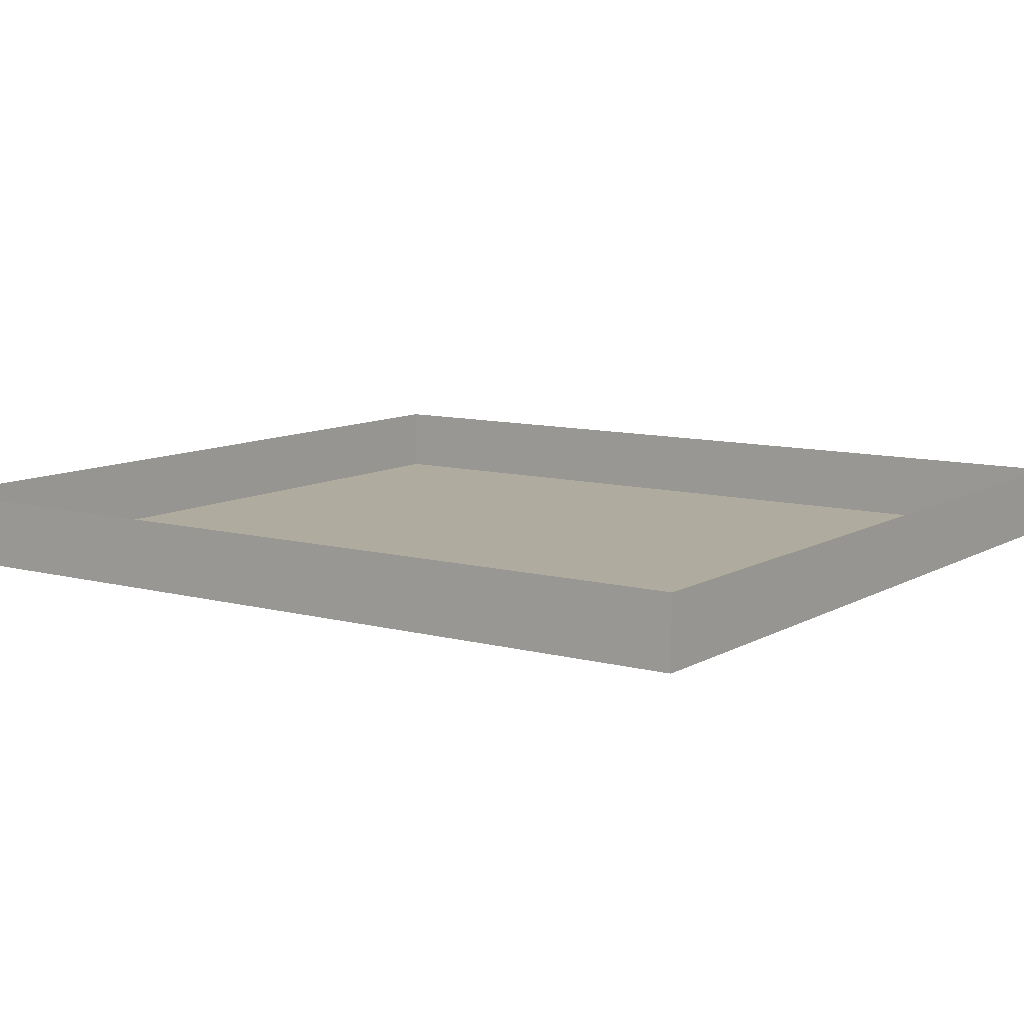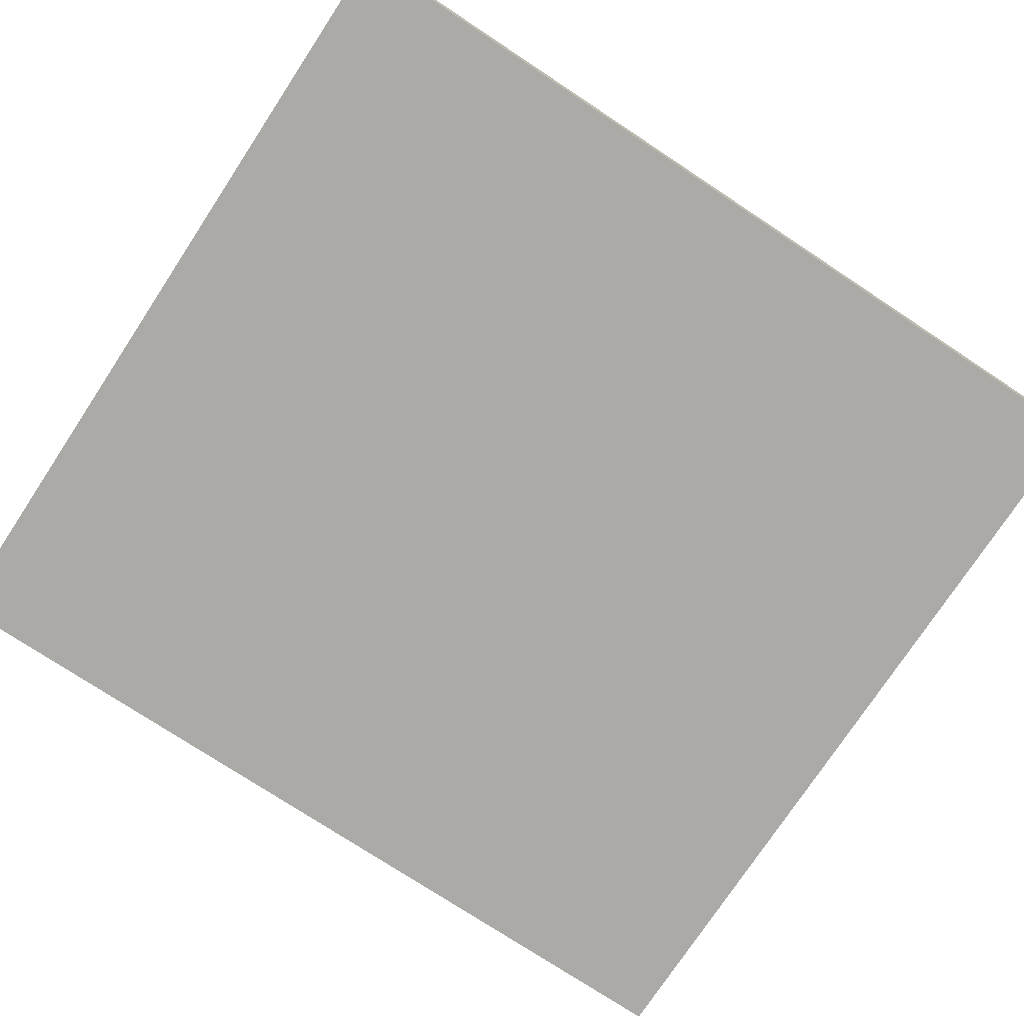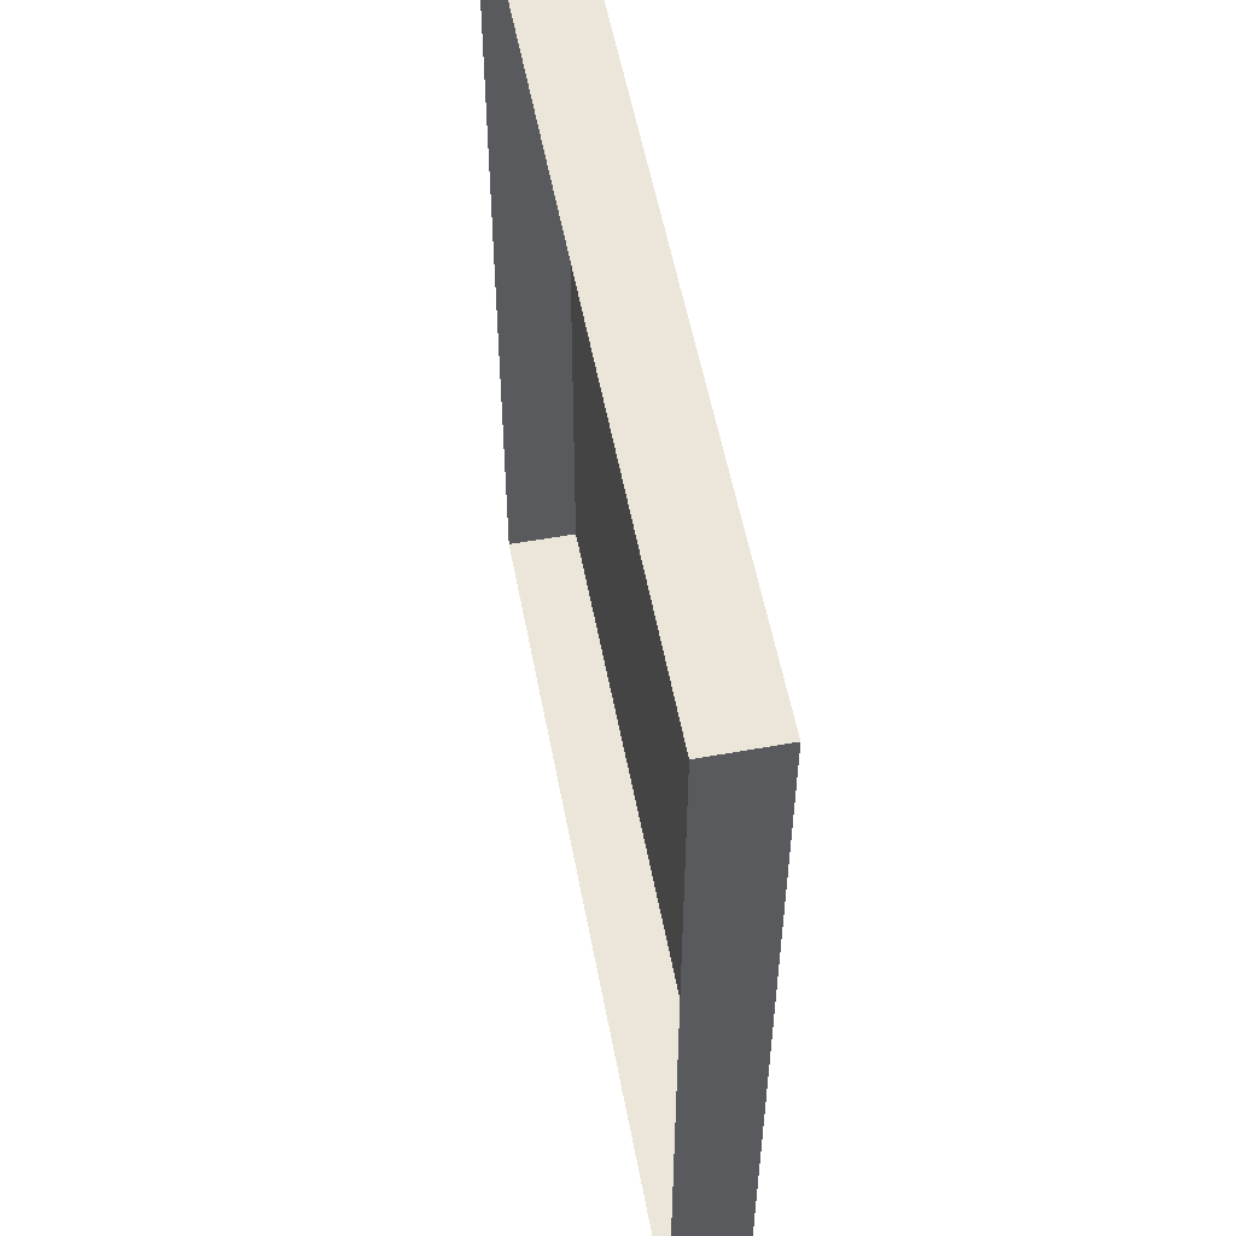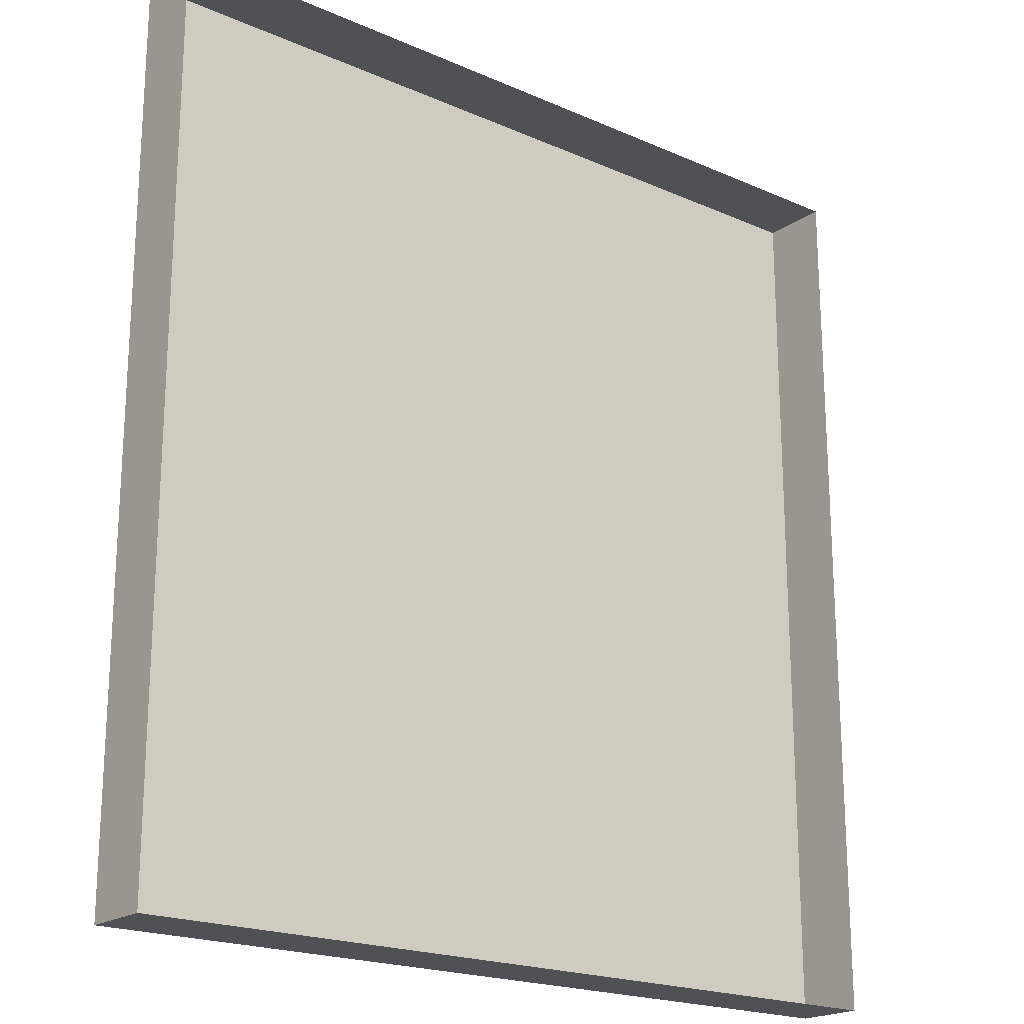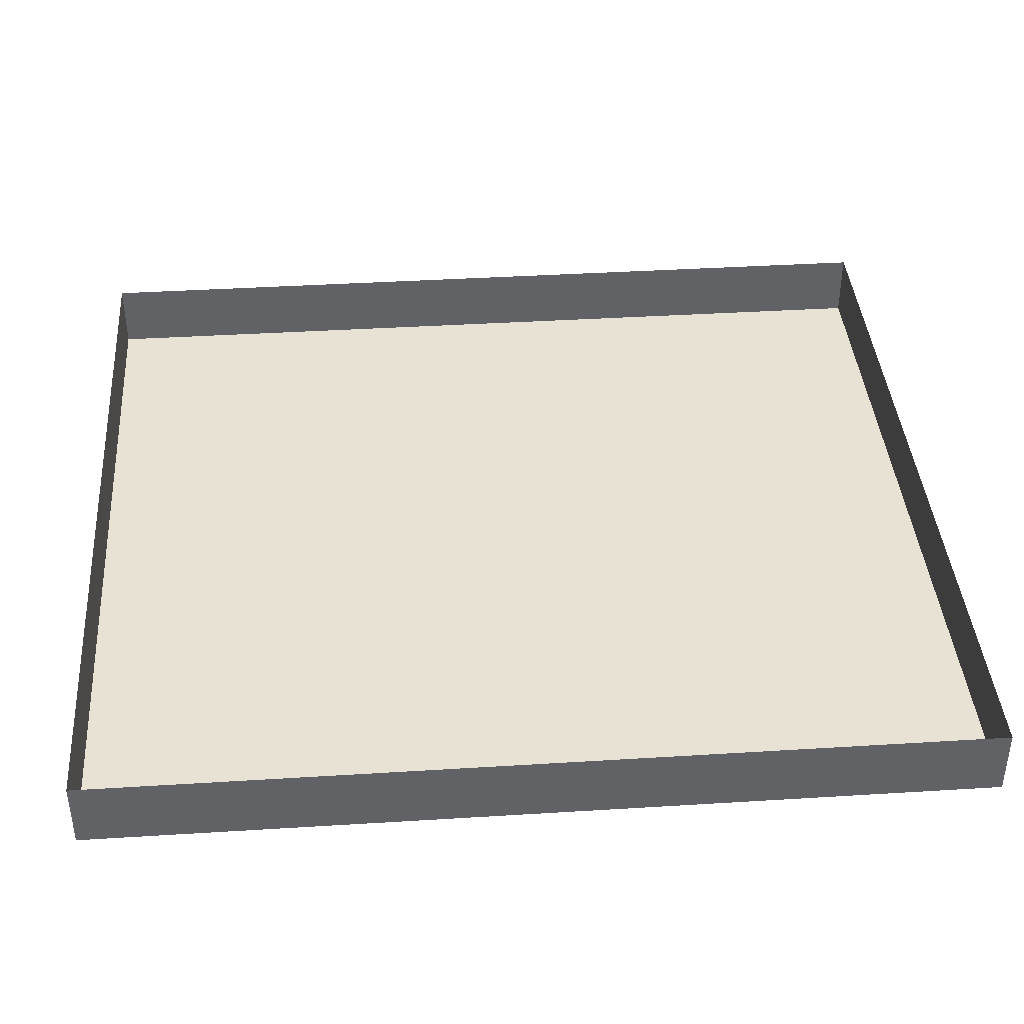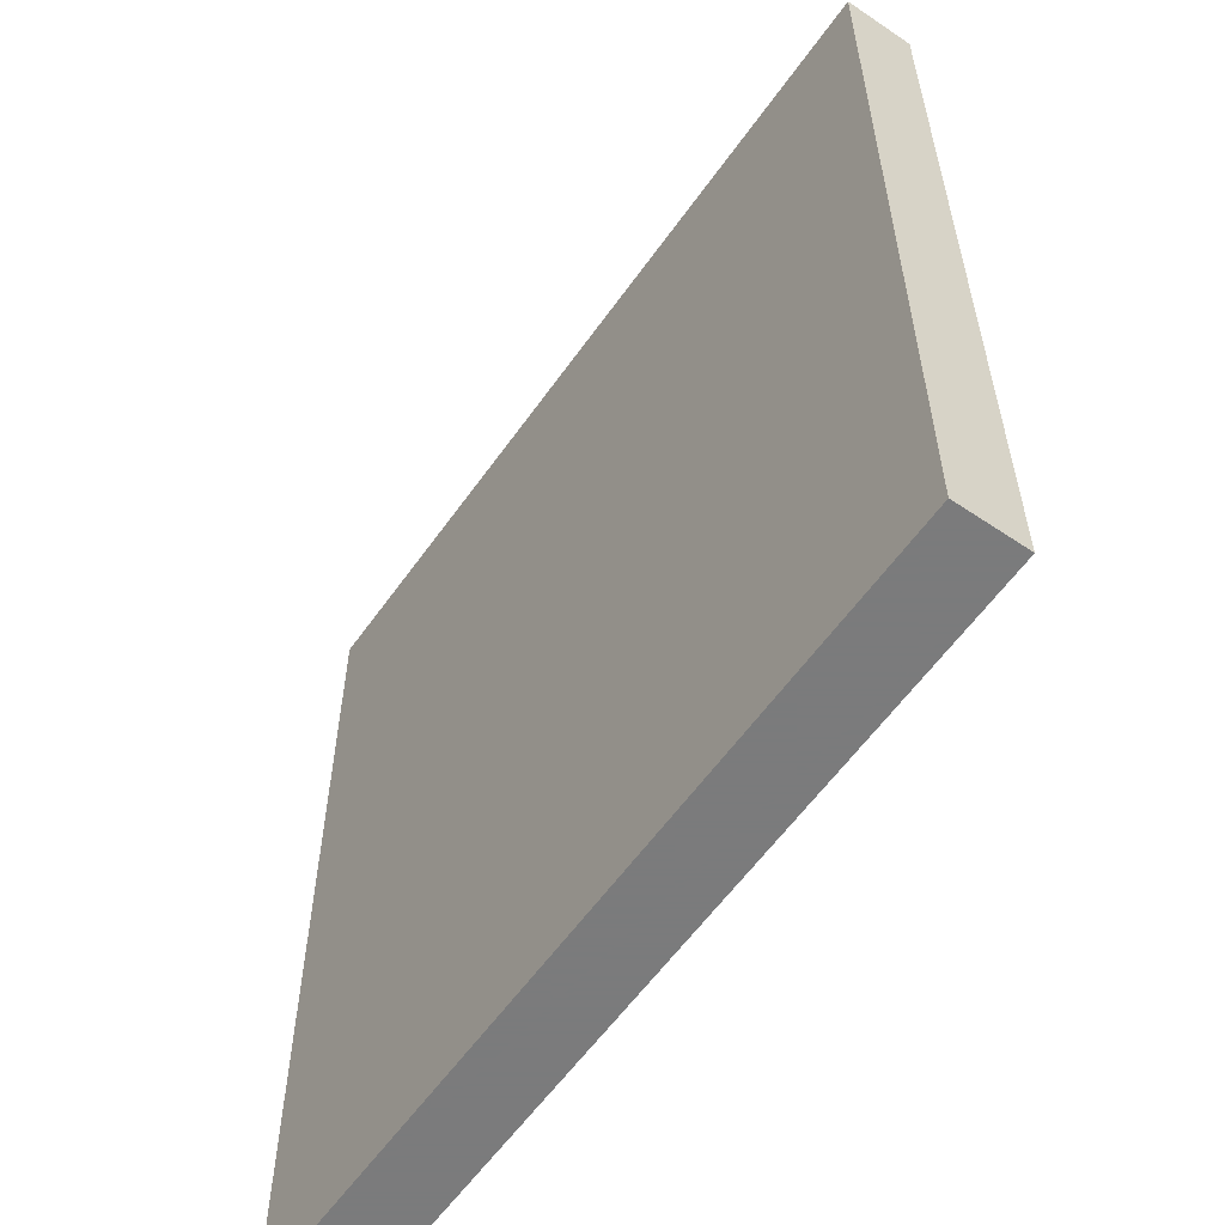
<metadata>
{"format":"obj","ext":"obj","renderer":"f3d","projection":"perspective","resolution":1024,"background":"white","views":[{"elev":9.7,"azim":-55.2,"up":"+Y"},{"elev":-75.8,"azim":56.6,"up":"+Y"},{"elev":55.4,"azim":-100.7,"up":"+Z"},{"elev":-20.2,"azim":141.2,"up":"+Z"},{"elev":39.8,"azim":-94.4,"up":"+Y"},{"elev":-58.4,"azim":55.1,"up":"+Z"}]}
</metadata>
<code>
o Balkon_112
v -0.2104 0.311 -0.5115
v -0.2104 0.311 -0.7511
v 0.01067 0.311 -0.7511
v 0.01067 0.311 -0.5115
v -0.2104 0.3295 -0.5115
v 0.01067 0.3295 -0.5115
v 0.01067 0.3295 -0.7511
v -0.2104 0.3295 -0.7511
f 1 2 3 4
f 5 1 4 6
f 6 4 3 7
f 7 3 2 8
f 8 2 1 5

</code>
